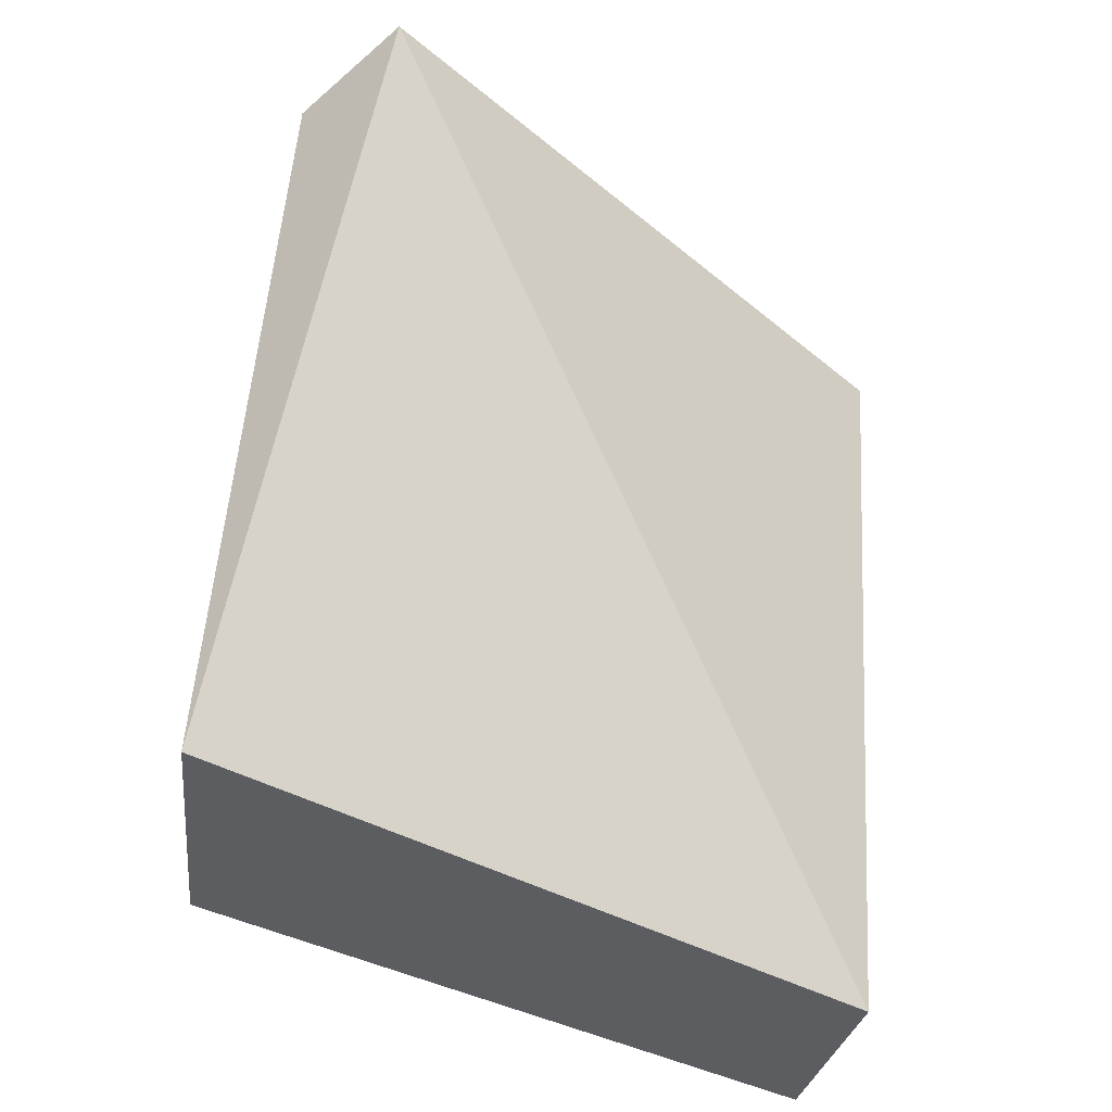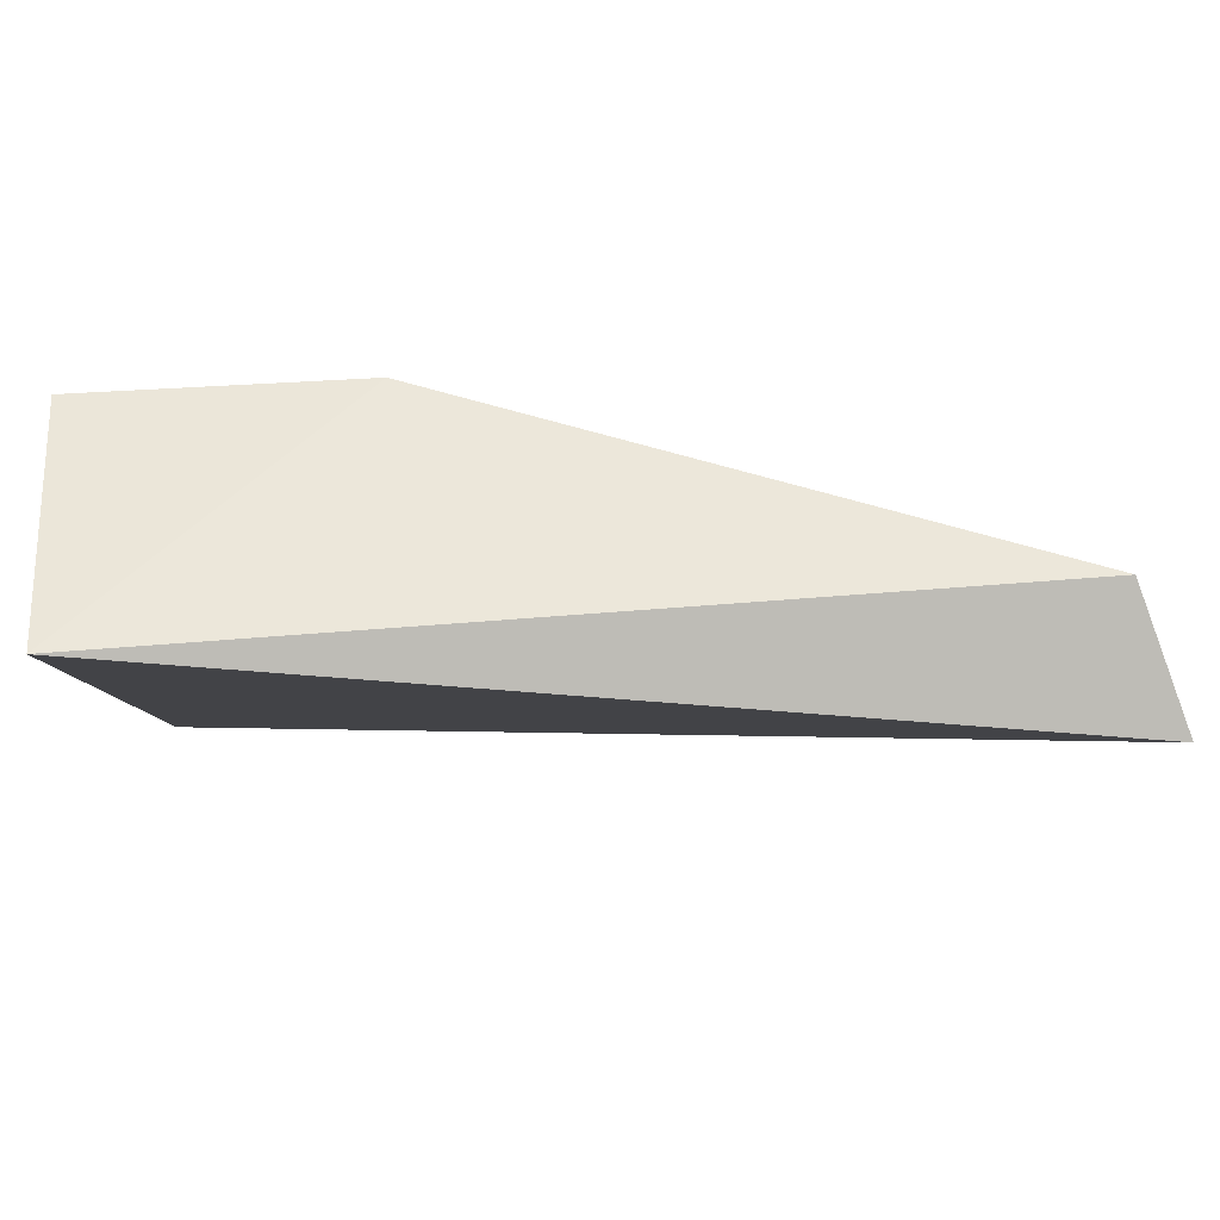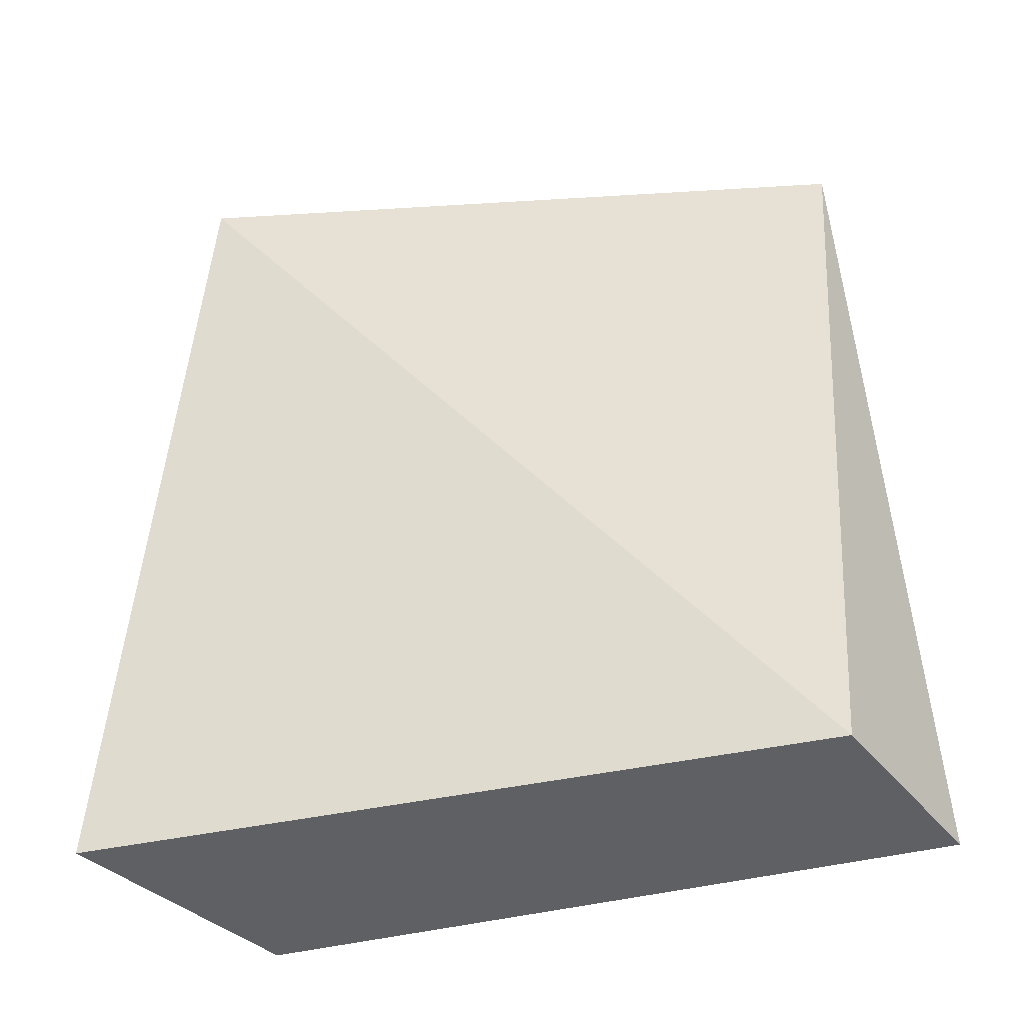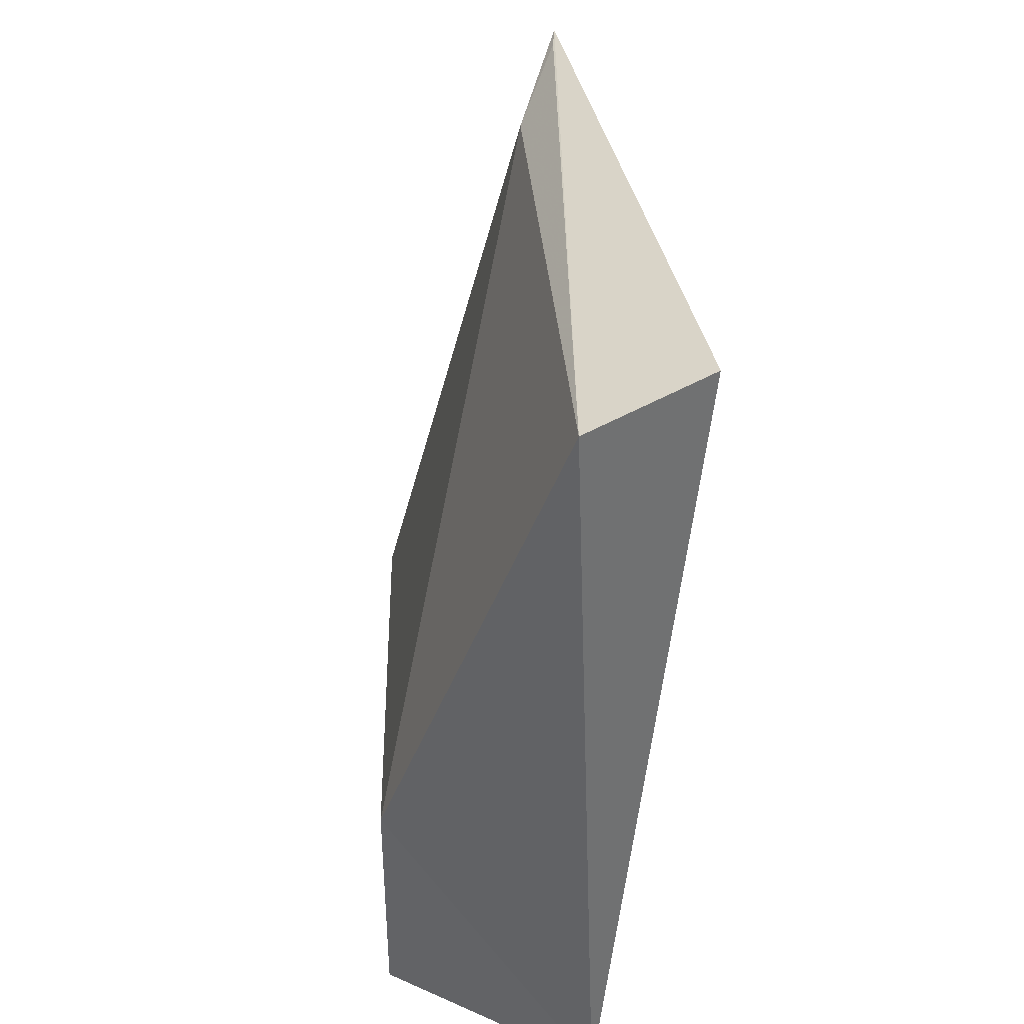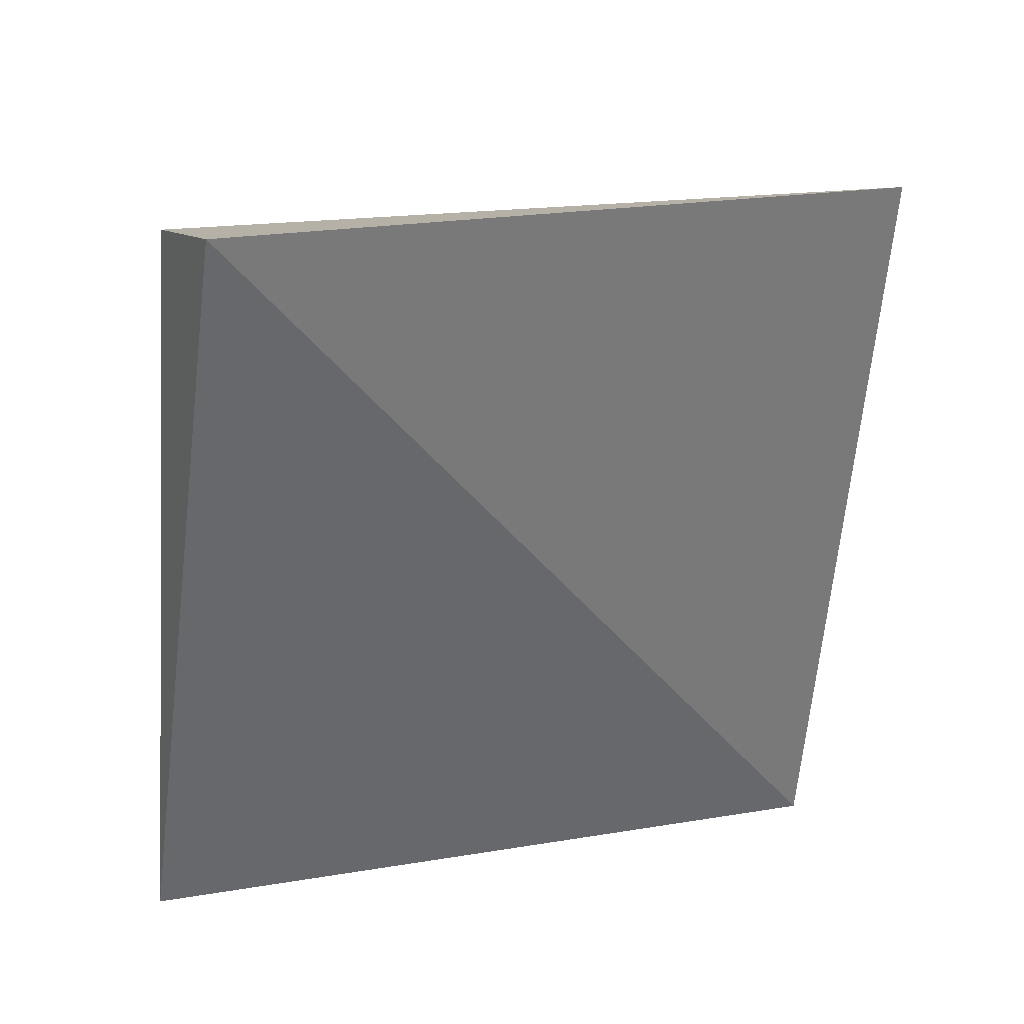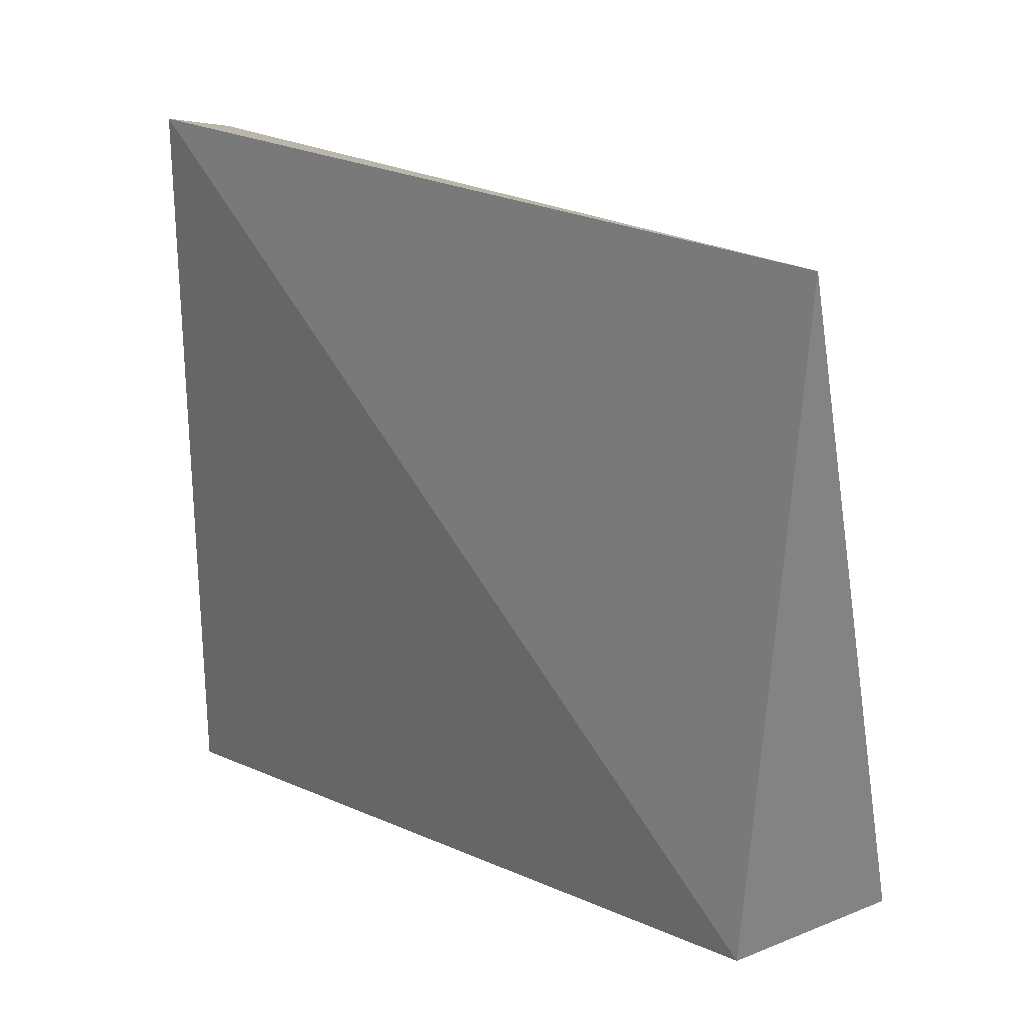
<metadata>
{"format":"obj","ext":"obj","renderer":"f3d","projection":"perspective","resolution":1024,"background":"white","views":[{"elev":-36.9,"azim":66.8,"up":"+Y"},{"elev":69.1,"azim":86.8,"up":"+Z"},{"elev":-45.1,"azim":118.4,"up":"+Y"},{"elev":40.4,"azim":10.6,"up":"+Y"},{"elev":30.9,"azim":91.4,"up":"+Y"},{"elev":25.2,"azim":139.3,"up":"+Y"}]}
</metadata>
<code>
v -25.22 -2.12 -60.79
v -24.92 -8.323 -60.32
v -24.36 -1.808 -61.27
v -26.35 -2.193 -66.39
v -27.95 -8.325 -66.17
v -26.38 -8.323 -65.95
v -26.76 -8.325 -60.92
v -26.76 -6.353 -60.92
v -26.45 -2.534 -65.33
v -26.32 -2.199 -66.15
f 1 2 3
f 1 3 4
f 6 3 2
f 6 4 3
f 6 5 4
f 6 2 5
f 7 5 2
f 8 5 7
f 8 7 2
f 8 2 1
f 9 8 1
f 9 4 5
f 9 5 8
f 10 9 1
f 10 1 4
f 10 4 9

</code>
